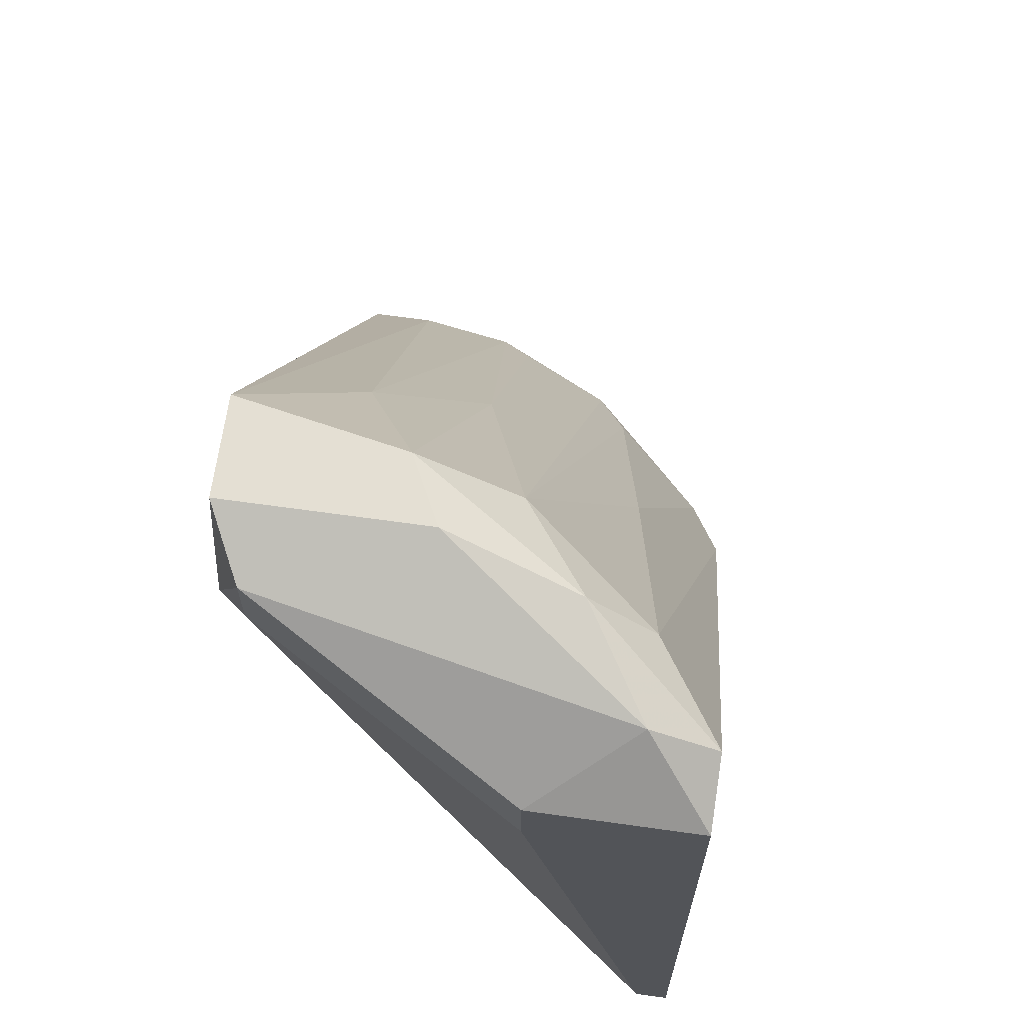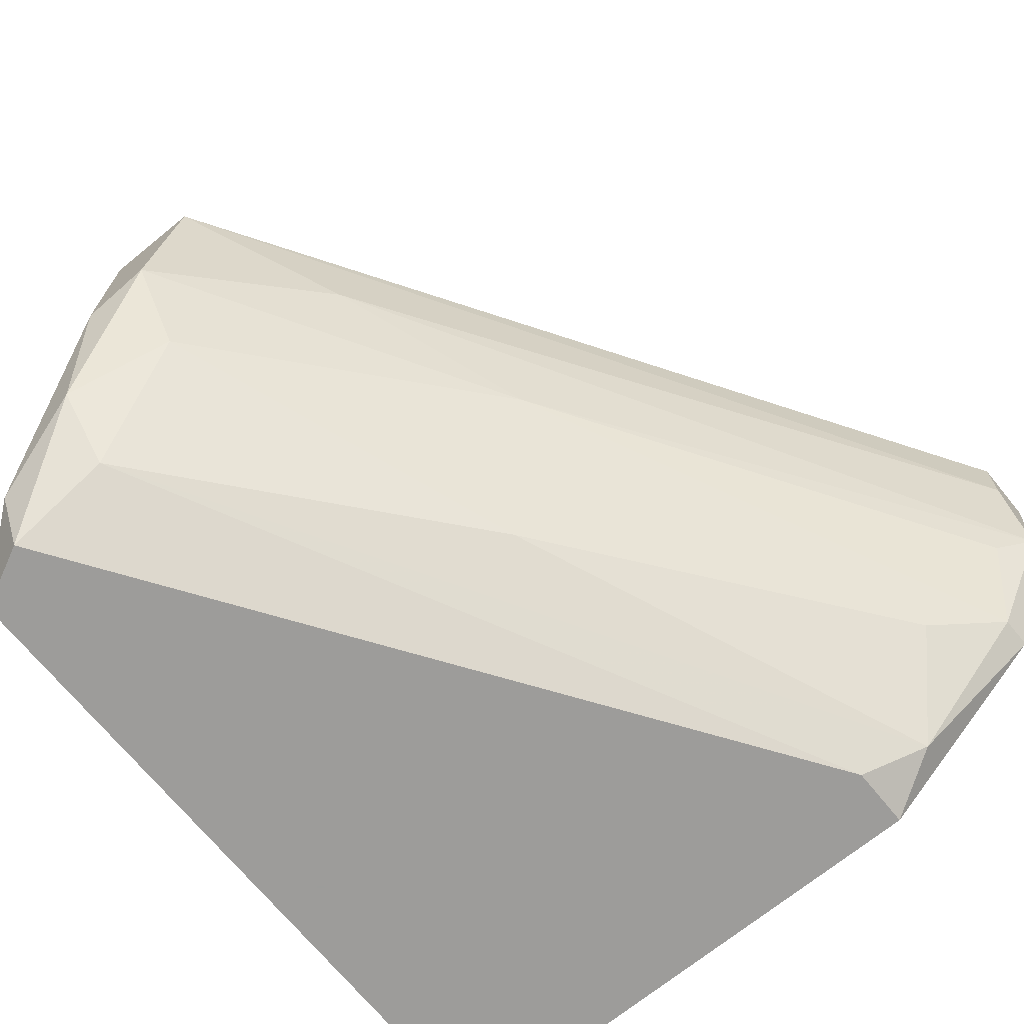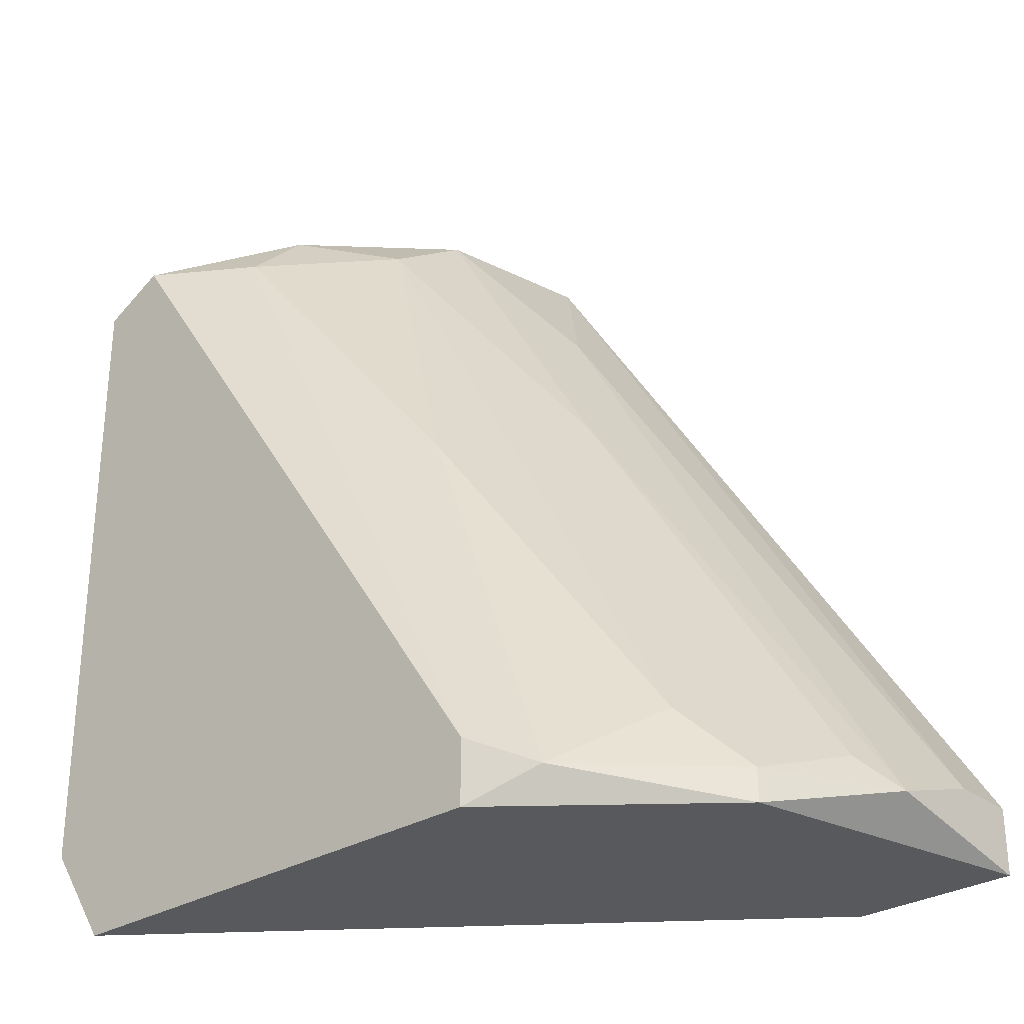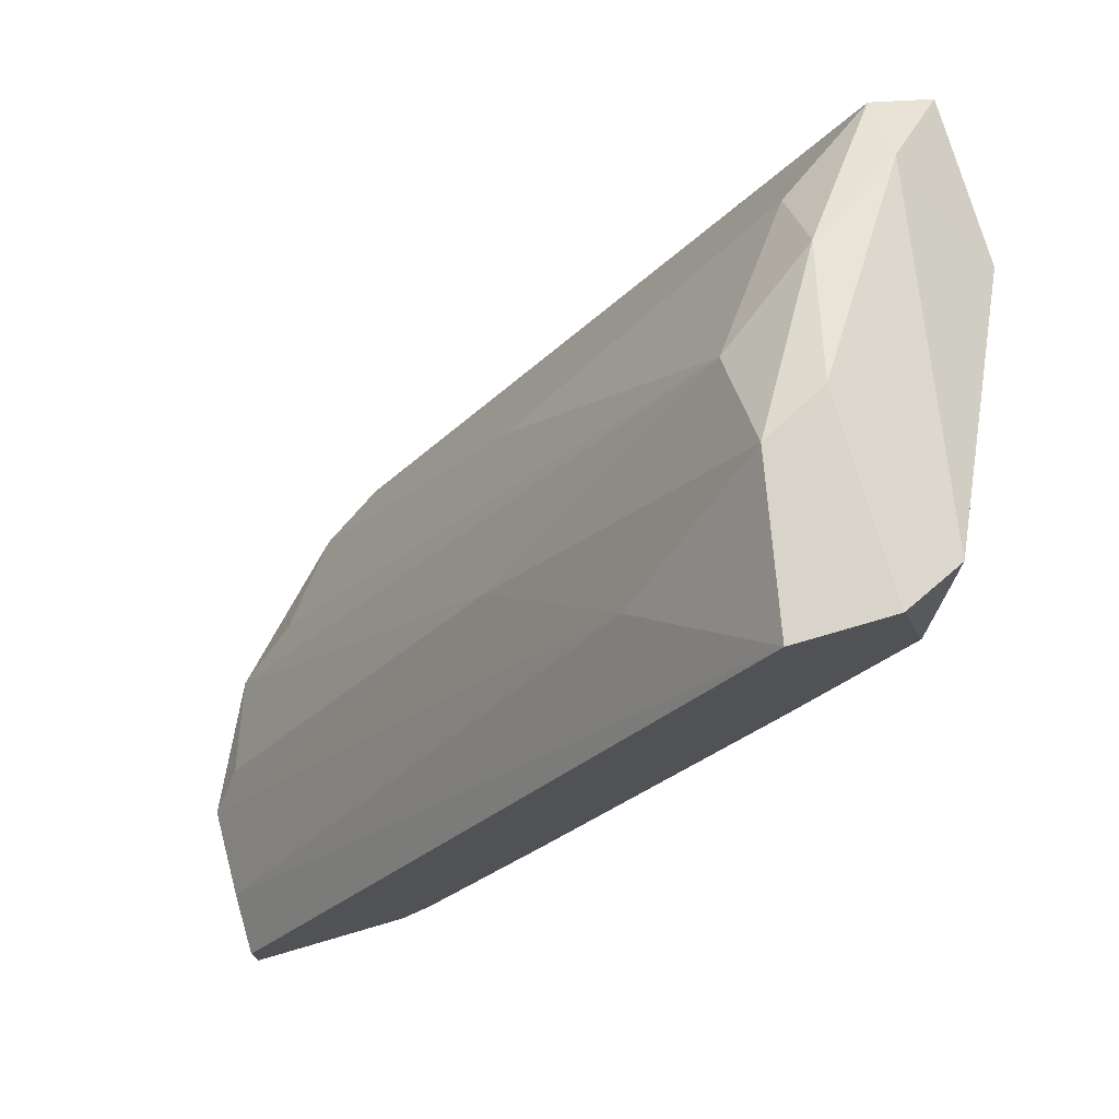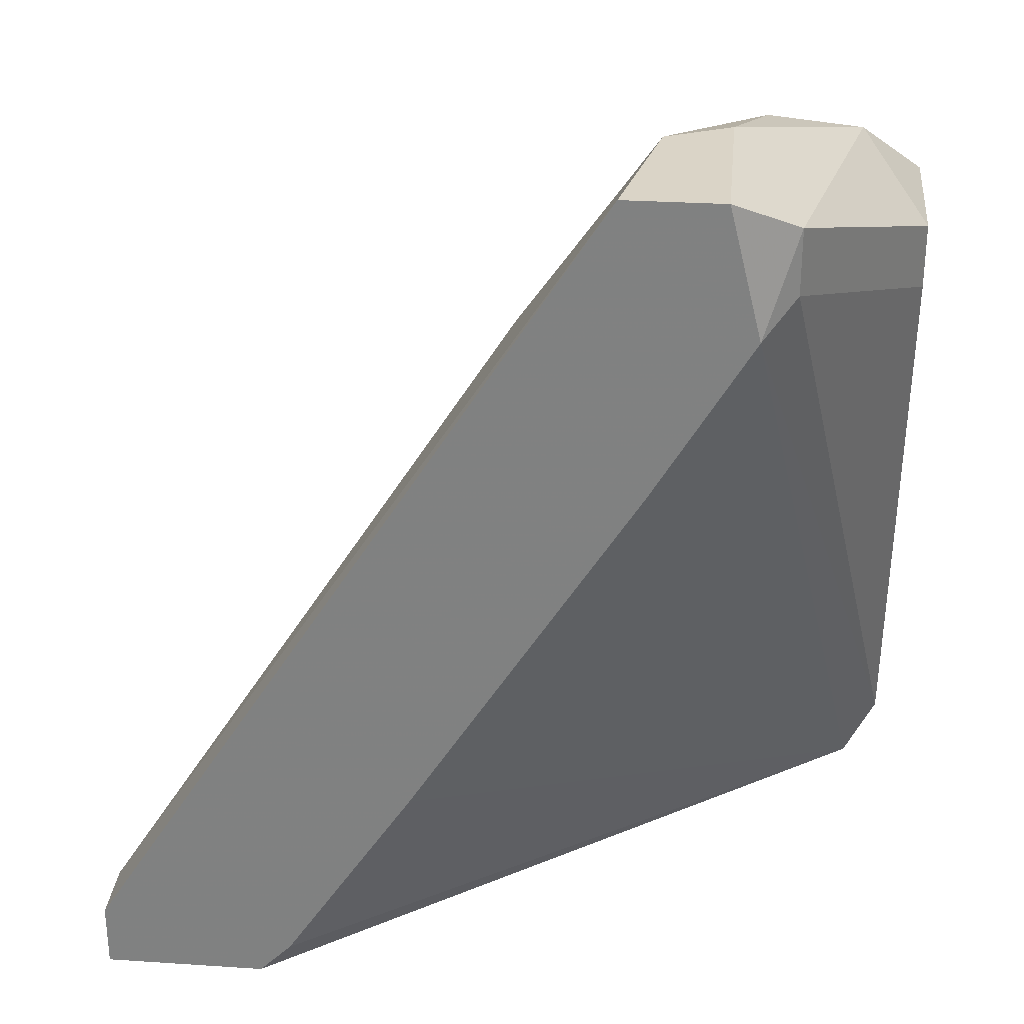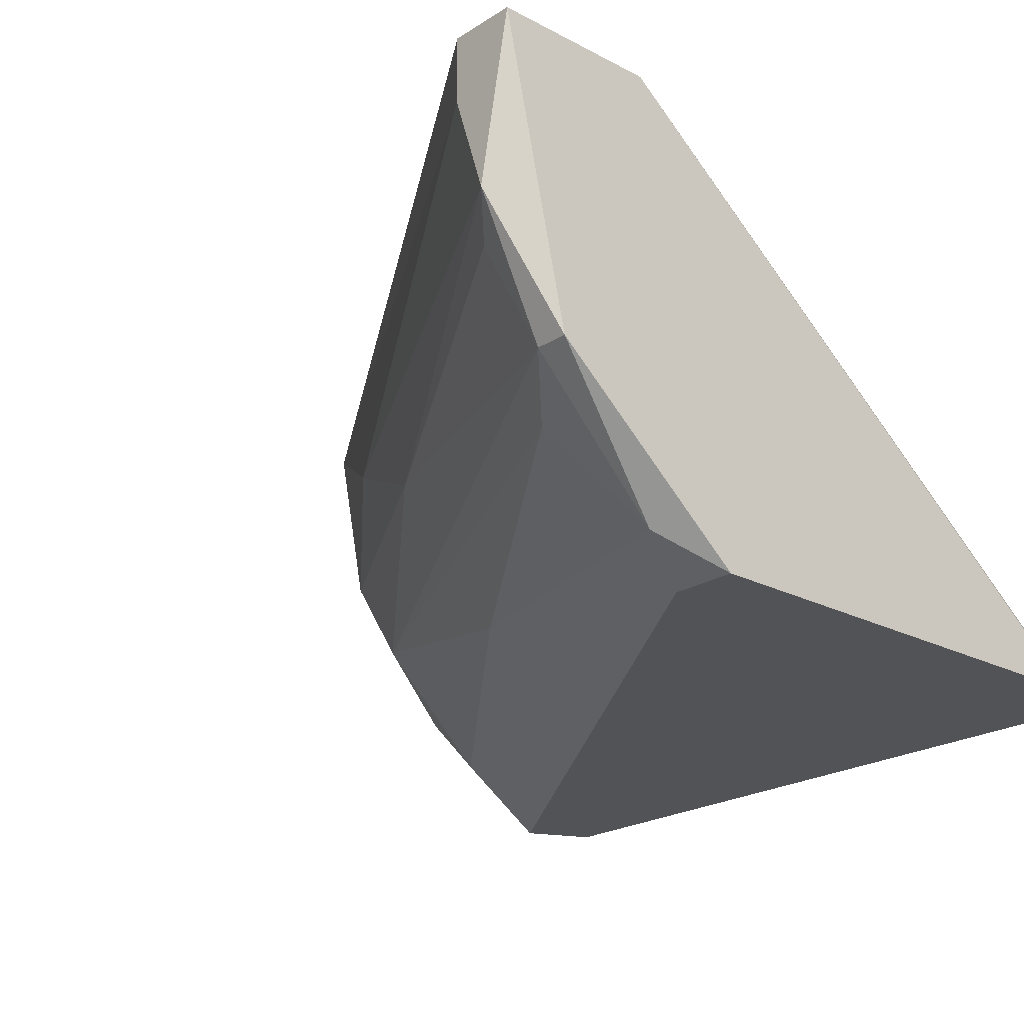
<metadata>
{"format":"obj","ext":"obj","renderer":"f3d","projection":"perspective","resolution":1024,"background":"white","views":[{"elev":66.5,"azim":-82.0,"up":"+Z"},{"elev":-70.0,"azim":39.2,"up":"+Y"},{"elev":-29.4,"azim":42.1,"up":"+Z"},{"elev":75.1,"azim":163.7,"up":"+Z"},{"elev":28.9,"azim":-174.4,"up":"+Z"},{"elev":-22.0,"azim":137.6,"up":"+Y"}]}
</metadata>
<code>
v -0.000535 0.005916 0.03213
v -0.01093 0.002017 0.06072
v -0.01872 -0.001881 0.06722
v -0.01872 0.005916 0.06722
v -0.004433 -0.01227 0.03213
v -0.004433 -0.01227 0.03473
v -0.001832 -0.01098 0.03344
v -0.001832 0.005916 0.03344
v -0.02132 0.004616 0.06592
v -0.02132 0.004616 0.06331
v -0.007031 -0.001881 0.05292
v -0.007031 0.005916 0.04123
v -0.01612 -0.000581 0.06722
v -0.01612 -0.004477 0.06462
v -0.01612 0.005916 0.05552
v -0.02652 -0.01227 0.06202
v -0.02652 -0.01227 0.03604
v -0.02652 -0.005777 0.05942
v -0.02652 -0.005777 0.06202
v -0.02652 -0.01098 0.03604
v -0.02392 -0.01227 0.06331
v -0.02392 -0.01227 0.03213
v -0.02392 -0.009675 0.06462
v 0.003363 -0.005777 0.03213
v 0.003363 -0.005777 0.03344
v -0.009629 -0.008373 0.05033
v 0.005964 -0.000581 0.03344
v 0.005964 0.003316 0.03473
v 0.005964 0.005916 0.03213
v 0.005964 0.005916 0.03473
v -0.02002 -0.007077 0.06592
v -0.02002 -0.009675 0.06331
v -0.02002 0.005916 0.06202
v 0.000765 -0.007077 0.03604
v -0.02522 -0.01098 0.03344
v 0.004664 -0.001881 0.03473
v -0.01482 0.005916 0.06722
f 23 31 3
f 28 30 37
f 37 30 33
f 33 30 1
f 6 21 22
f 35 1 22
f 1 24 22
f 33 35 20
f 22 21 16
f 19 20 16
f 6 22 5
f 22 24 5
f 33 1 12
f 14 26 34
f 30 28 29
f 1 30 29
f 24 1 29
f 16 21 23
f 19 16 23
f 9 19 23
f 28 37 2
f 37 13 2
f 21 6 32
f 26 14 32
f 33 20 10
f 19 9 10
f 9 33 10
f 37 33 4
f 33 9 4
f 13 37 4
f 9 23 4
f 35 22 17
f 20 35 17
f 22 16 17
f 16 20 17
f 14 13 31
f 23 21 31
f 21 32 31
f 32 14 31
f 29 28 27
f 24 29 27
f 28 2 27
f 20 19 18
f 10 20 18
f 19 10 18
f 13 14 11
f 2 13 11
f 36 27 11
f 27 2 11
f 6 5 7
f 5 24 7
f 34 26 7
f 32 6 7
f 26 32 7
f 1 35 8
f 35 12 8
f 12 1 8
f 35 33 15
f 12 35 15
f 33 12 15
f 14 34 25
f 24 27 25
f 27 36 25
f 11 14 25
f 36 11 25
f 7 24 25
f 34 7 25
f 13 4 3
f 4 23 3
f 31 13 3

</code>
